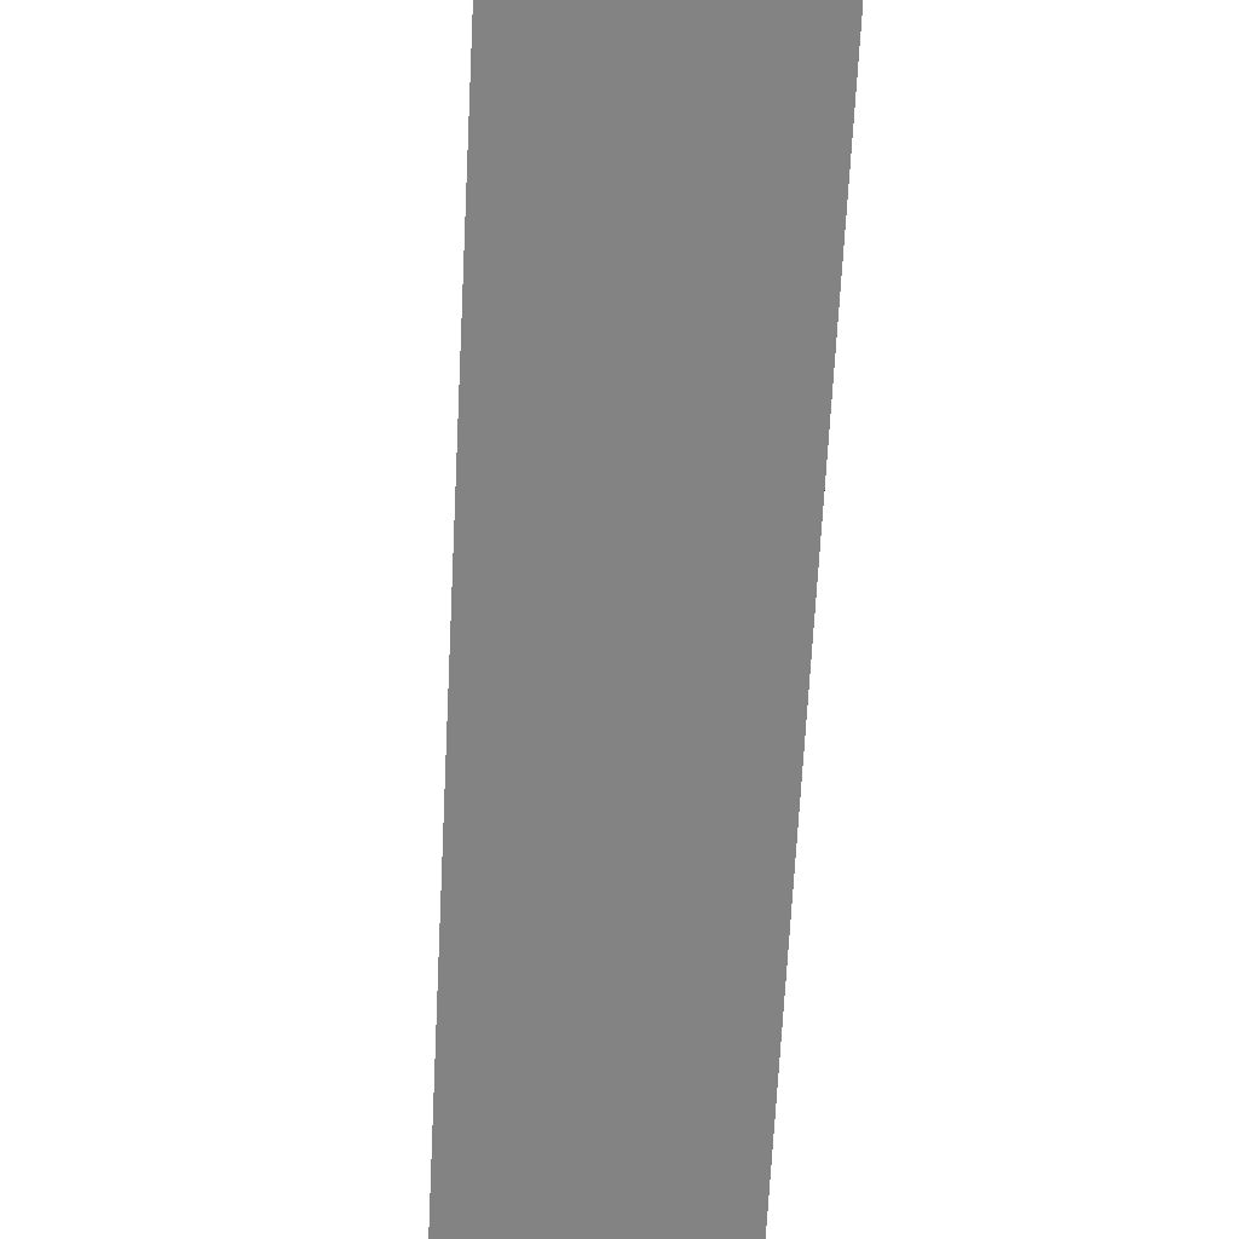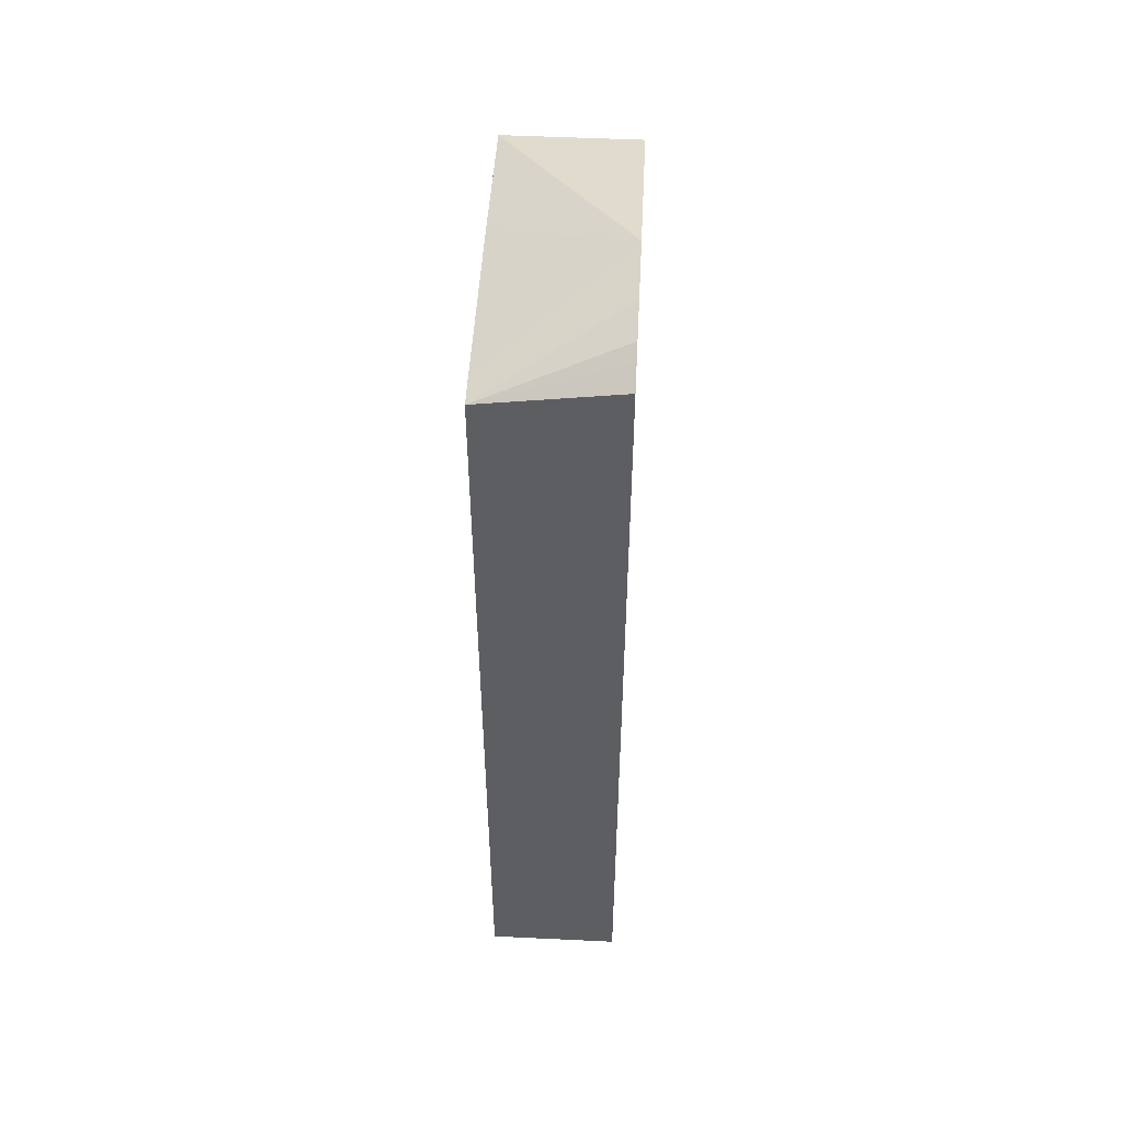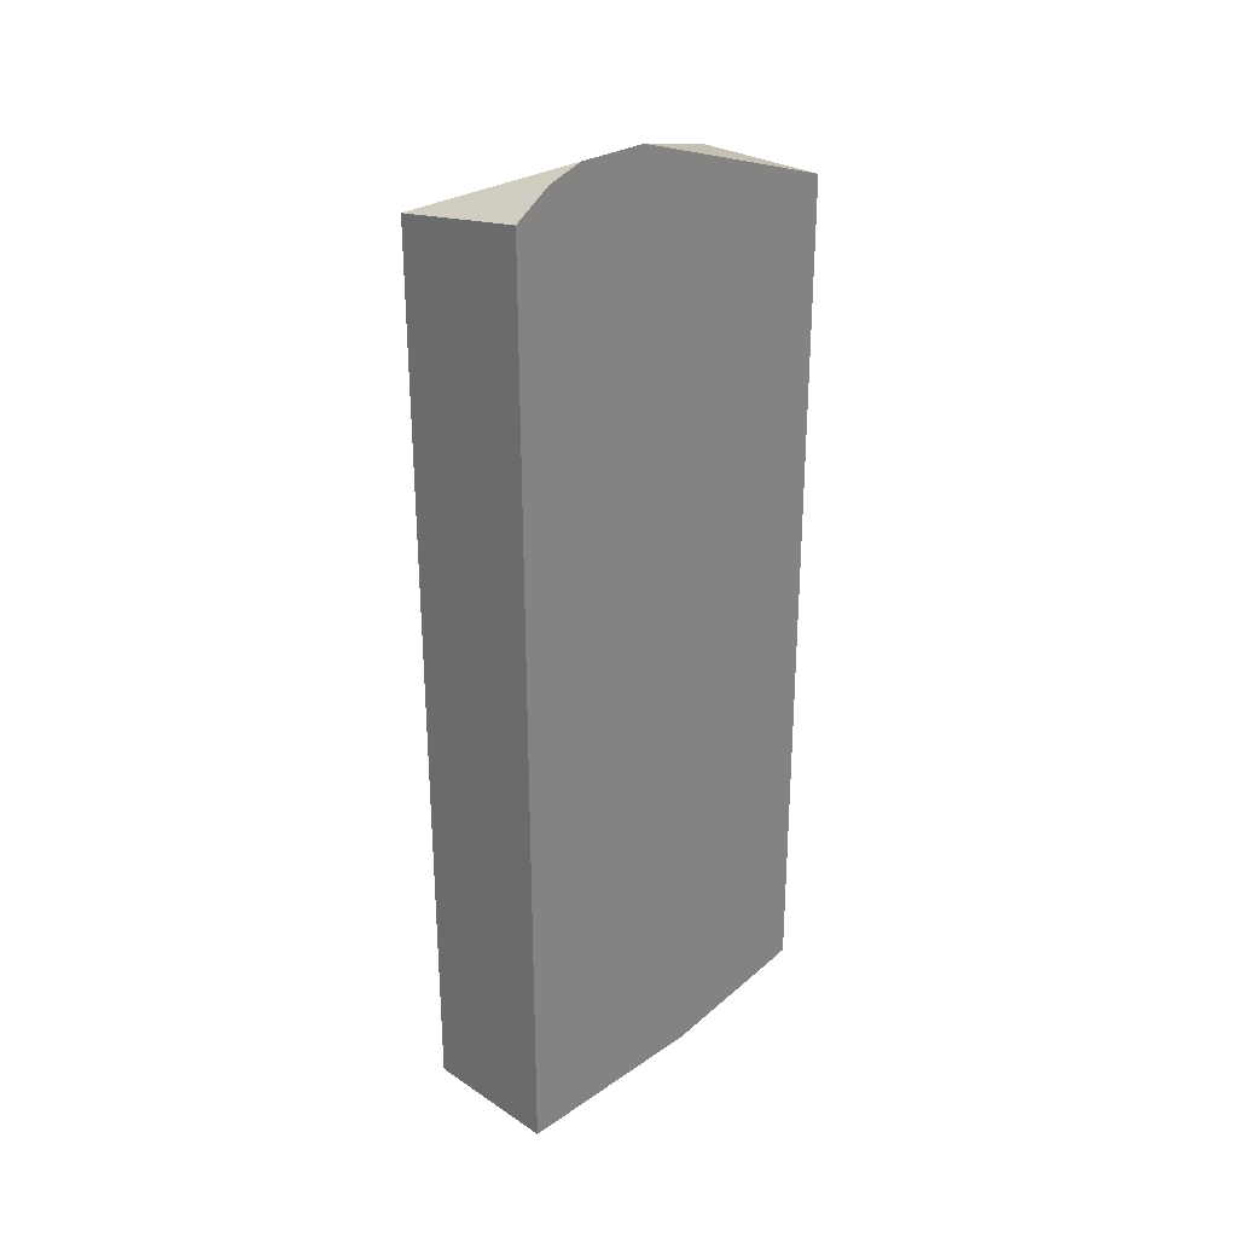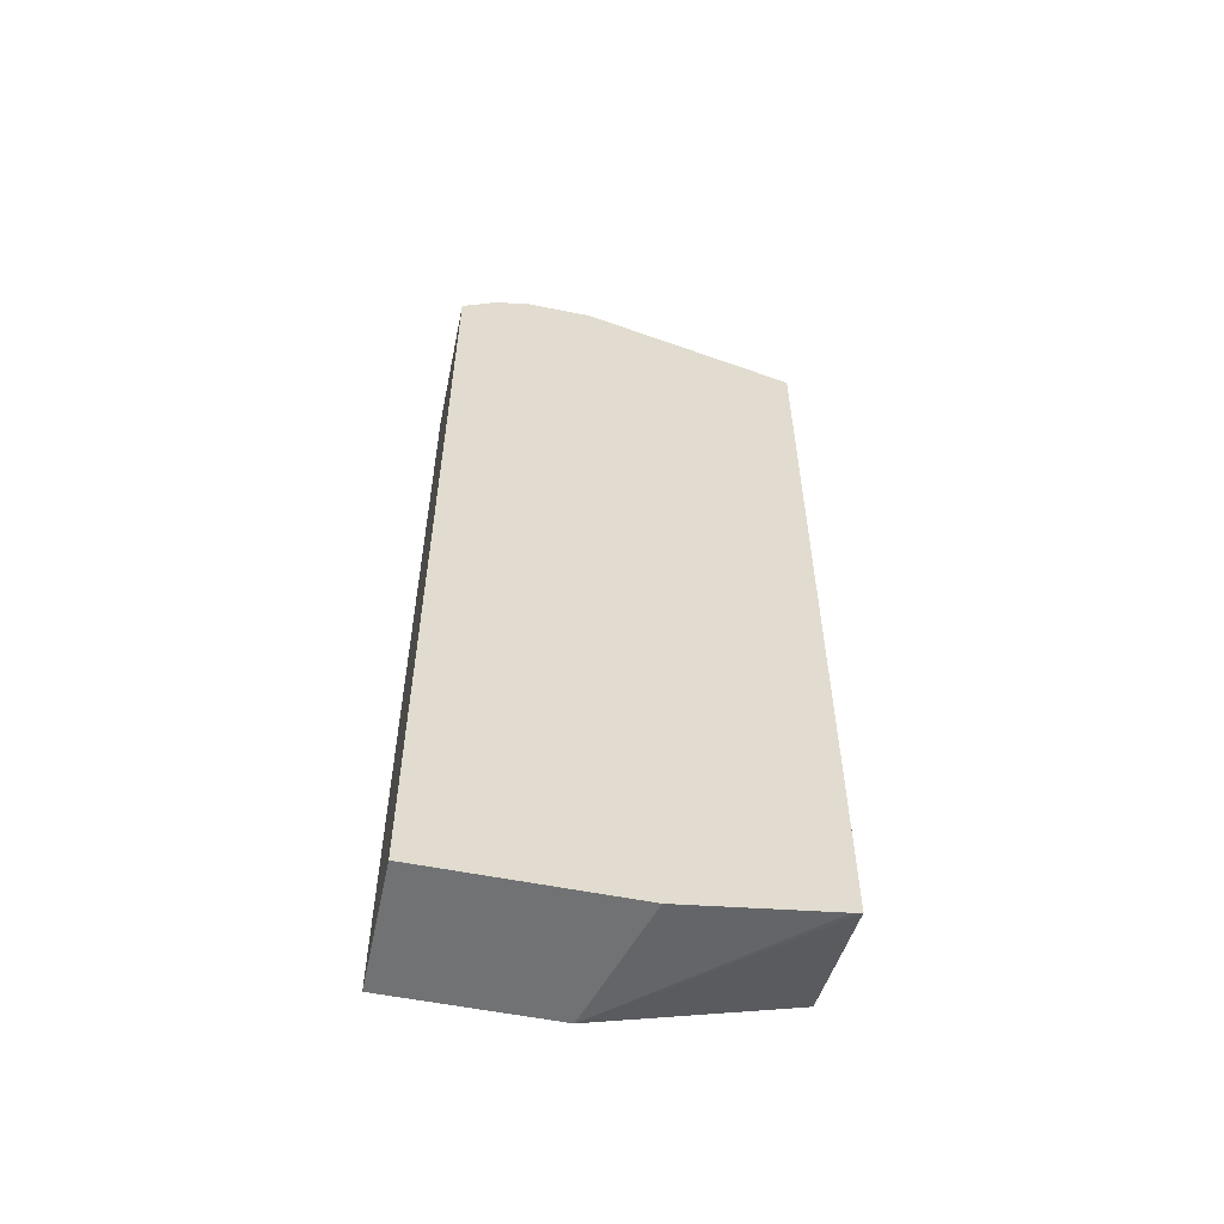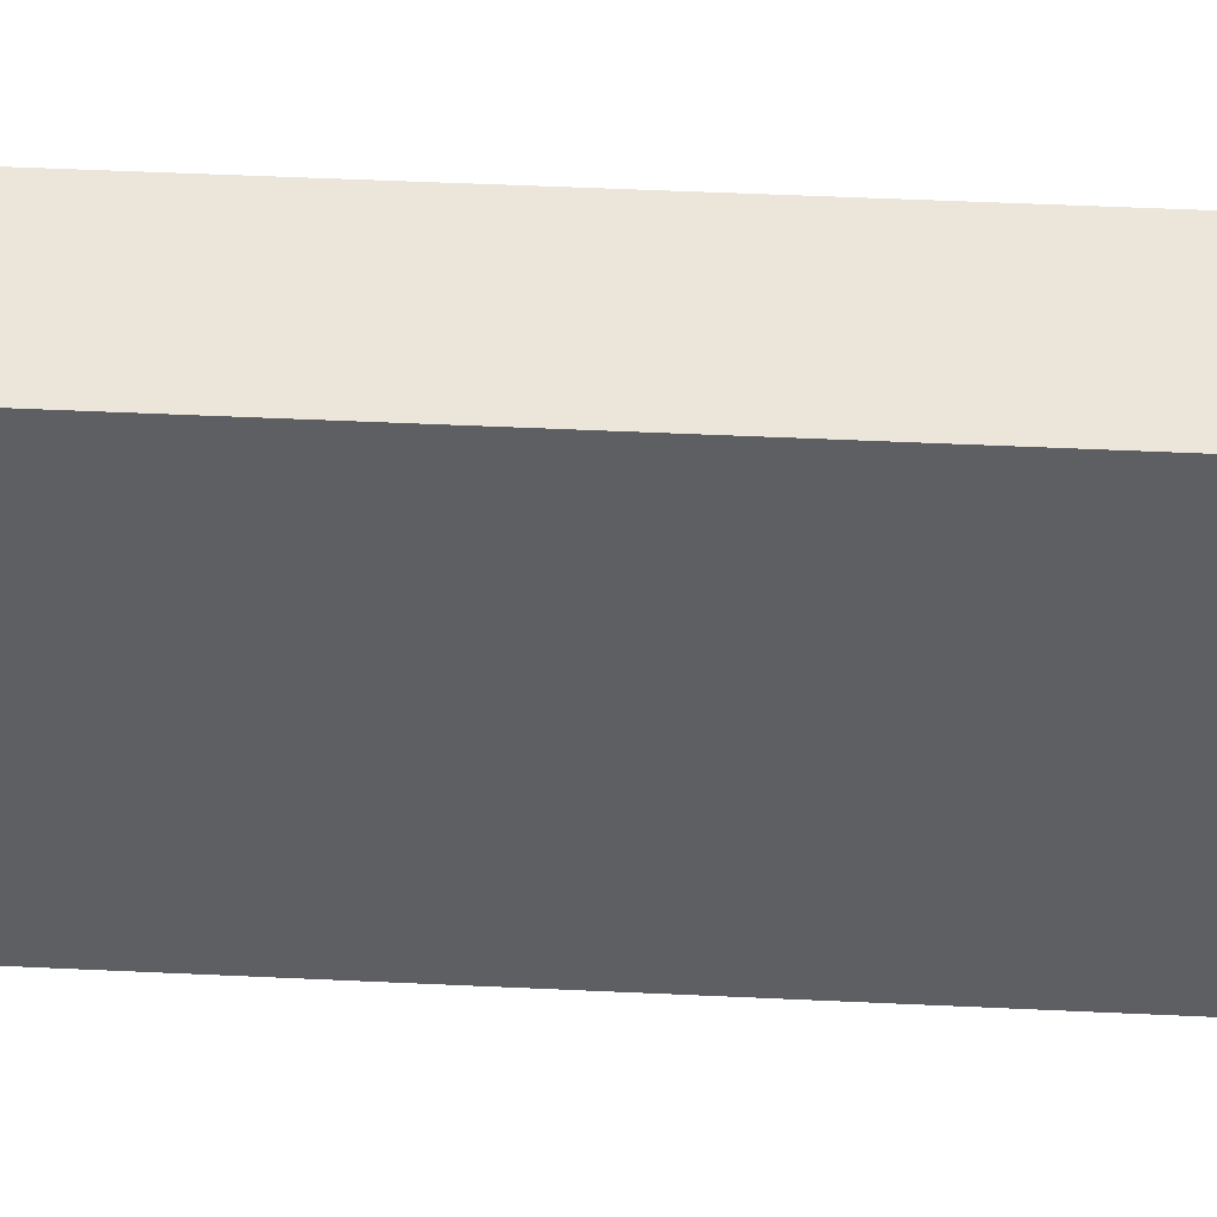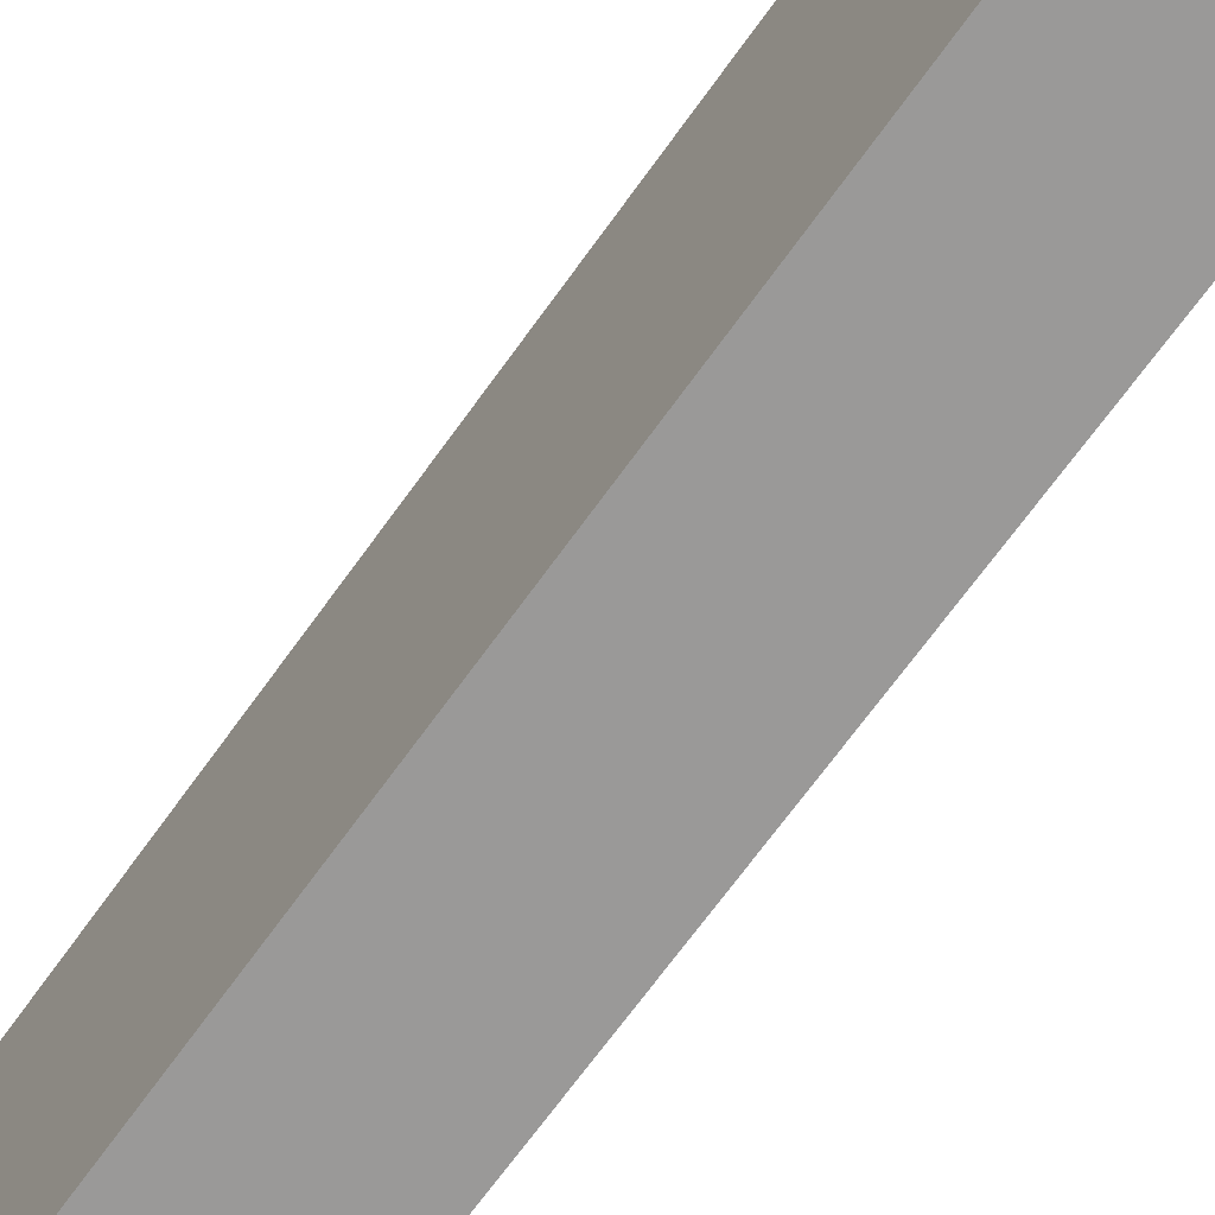
<metadata>
{"format":"obj","ext":"obj","renderer":"f3d","projection":"perspective","resolution":1024,"background":"white","views":[{"elev":-61.0,"azim":-2.8,"up":"+Z"},{"elev":50.7,"azim":-177.0,"up":"+Y"},{"elev":28.2,"azim":-135.5,"up":"+Y"},{"elev":-55.4,"azim":-102.0,"up":"+Y"},{"elev":48.5,"azim":93.0,"up":"+Z"},{"elev":-69.1,"azim":144.3,"up":"+Z"}]}
</metadata>
<code>
v -0.121 -0.1798 0.007954
v -0.121 -0.1814 0.000382
v -0.004092 -0.2014 -0.1607
v -0.004092 -0.1513 0.007954
v -0.121 0.5442 0.007954
v -0.121 -0.1815 1.708e-05
v -0.121 -0.2014 -0.127
v -0.004092 -0.2014 -0.3027
v -0.004092 0.5447 0.007954
v -0.09874 0.5447 0.007954
v -0.121 0.5447 0.007923
v -0.121 -0.2014 -0.3027
v -0.004092 0.5578 -0.3027
v -0.004092 0.5545 -0.117
v -0.121 0.6052 -0.1816
v -0.121 0.5614 -0.3027
v -0.121 0.5749 -0.3027
v -0.121 0.5871 -0.2845
v -0.121 0.5951 -0.2724
v -0.121 0.6052 -0.2421
v -0.004092 0.5578 -0.2724
v -0.121 0.5749 -0.3027
f 8 17 13
f 3 21 14
f 3 14 9
f 3 9 4
f 5 10 11
f 8 12 16
f 8 16 17
f 9 14 15
f 16 22 17
f 10 15 11
f 13 17 18
f 13 18 19
f 13 19 20
f 17 22 18
f 13 15 21
f 14 21 15
f 3 13 21
f 9 15 10
f 3 8 13
f 13 20 15
f 3 7 12
f 3 12 8
f 1 2 3
f 1 4 9
f 1 9 10
f 1 10 5
f 1 5 11
f 1 11 15
f 1 15 20
f 1 20 19
f 1 3 4
f 1 18 22
f 1 22 16
f 1 16 12
f 1 12 7
f 1 7 6
f 1 6 2
f 2 6 3
f 3 6 7
f 1 19 18

</code>
